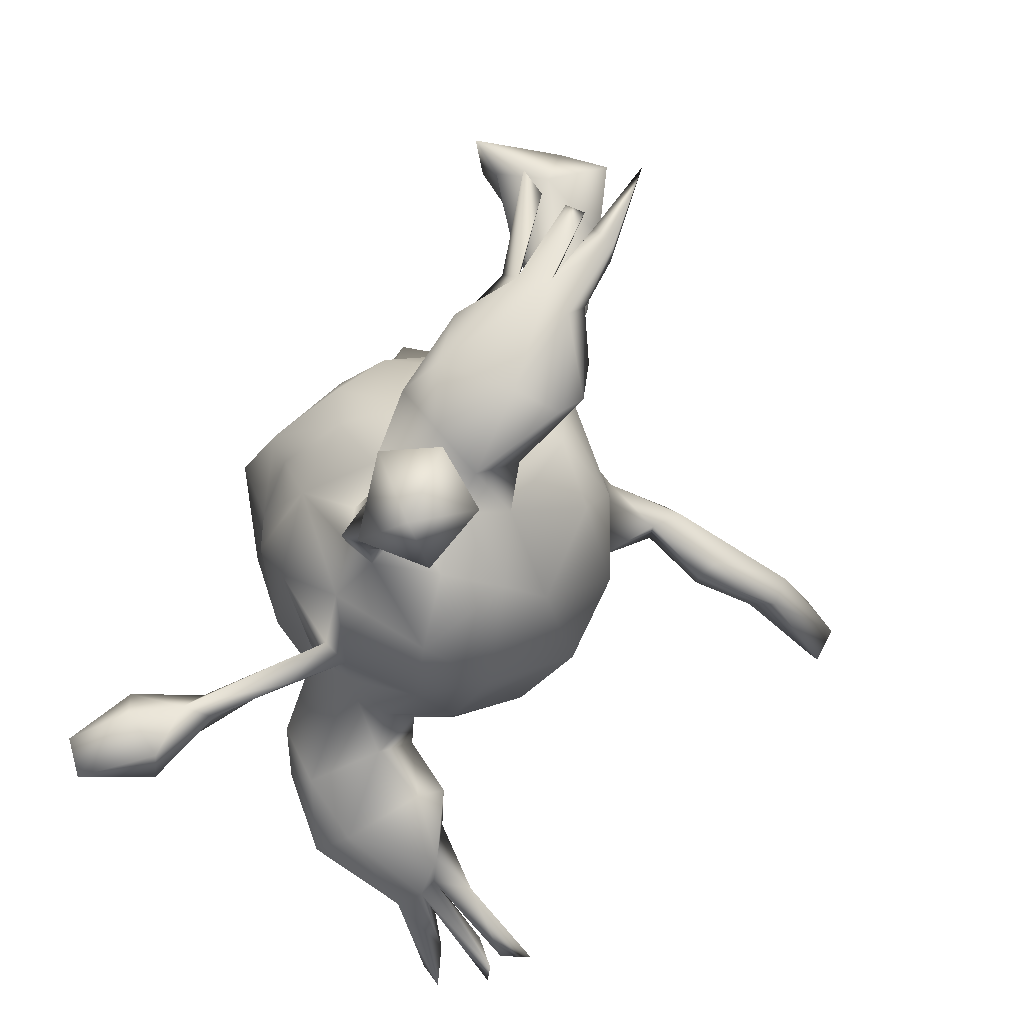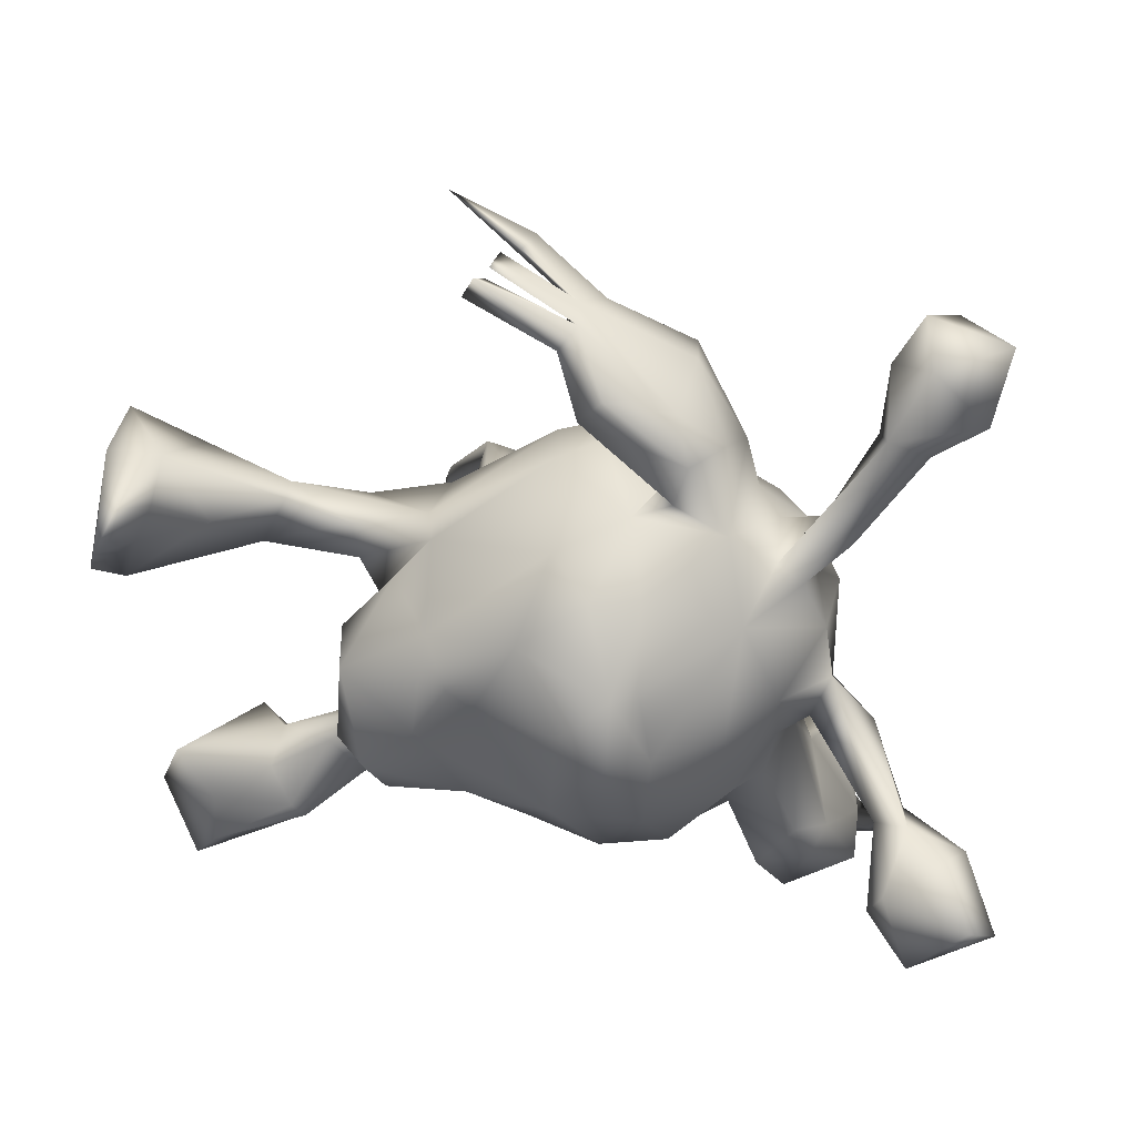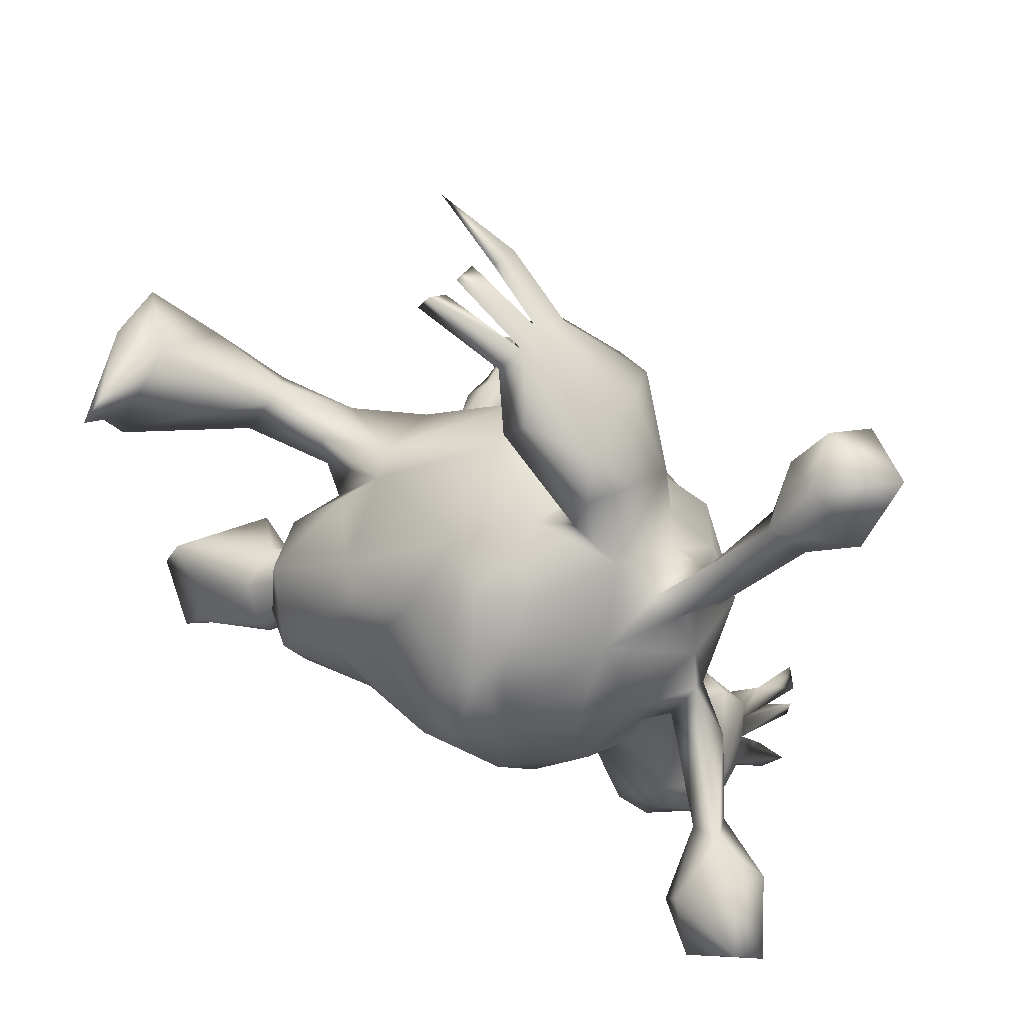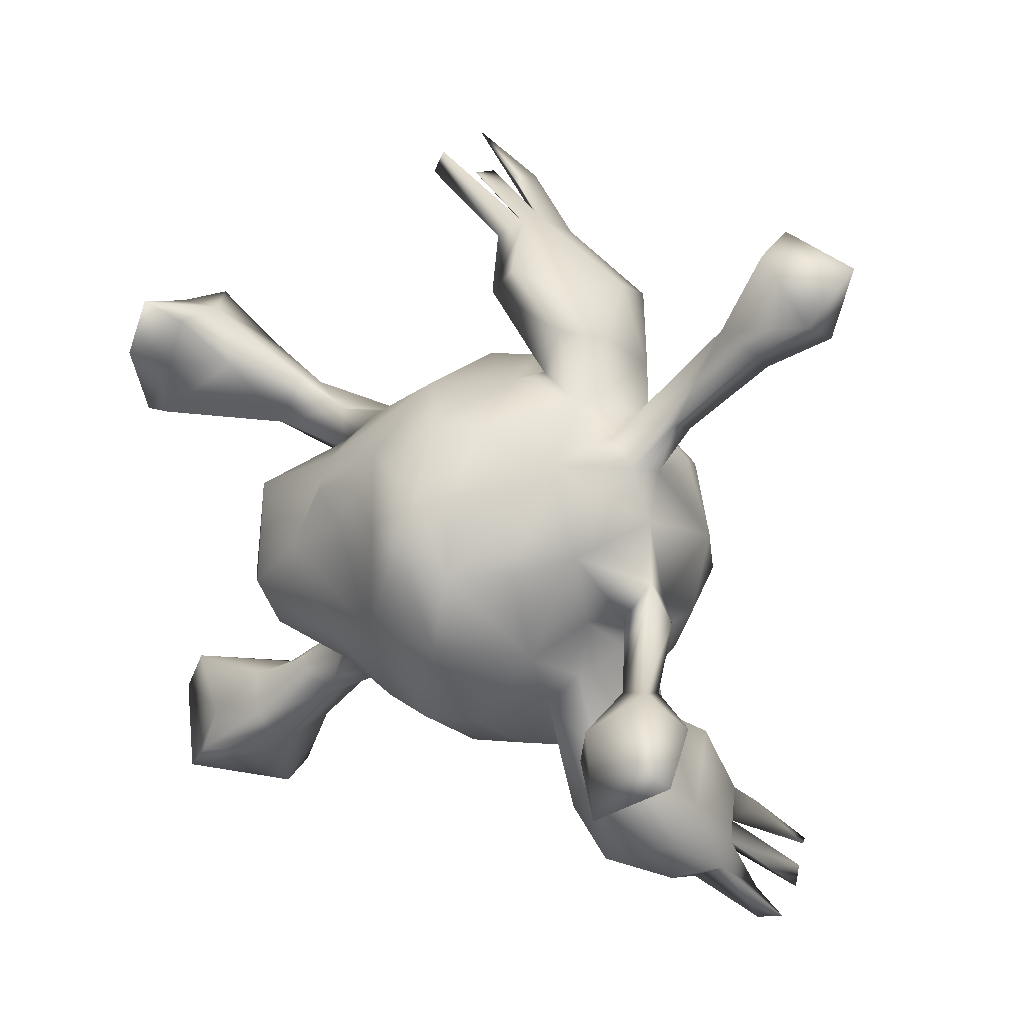
<metadata>
{"format":"obj","ext":"obj","renderer":"f3d","projection":"perspective","resolution":1024,"background":"white","views":[{"elev":41.5,"azim":108.1,"up":"+Y"},{"elev":49.1,"azim":8.7,"up":"+Y"},{"elev":61.7,"azim":26.2,"up":"+Y"},{"elev":20.0,"azim":39.2,"up":"+Y"}]}
</metadata>
<code>
v -0.1843 0.5878 -0.2227
v -0.06746 0.5323 -0.217
v -0.1221 0.5884 -0.05997
v -0.1123 0.5593 -0.09112
v 0.008122 0.4922 -0.09292
v -0.138 0.5565 -0.05618
v -0.1147 0.5461 -0.1275
v -0.08037 0.5354 -0.1786
v -0.1054 0.5454 -0.1595
v 0.004679 0.4905 -0.1389
v -0.07169 0.4927 -0.2107
v -0.01353 0.4614 -0.1697
v -0.01216 0.4678 -0.1346
v 0.03432 0.4647 -0.1785
v -0.01558 0.4729 -0.06156
v 0.001122 0.4555 -0.1935
v 0.4693 0.5191 -0.04992
v -0.01524 0.4751 -0.08774
v 0.01998 0.4032 -0.004894
v 0.4531 0.5359 -0.1347
v 0.4158 0.4713 -0.1063
v 0.02356 0.3731 -0.2082
v -0.5636 0.3248 0.1673
v 0.1037 0.3702 -0.2241
v -0.606 0.2894 -0.0527
v -0.54 0.2897 0.03112
v 0.1555 0.3811 -0.2036
v 0.05196 0.4382 -0.01146
v 0.4975 0.4818 -0.1996
v 0.1503 0.4218 -0.01895
v 0.162 0.411 -0.1386
v 0.5715 0.5023 -0.128
v -0.5097 0.2156 -0.06924
v 0.5503 0.4306 -0.04837
v 0.08961 0.3288 -0.1476
v 0.1712 0.3755 0.02914
v -0.5864 0.1475 -0.03804
v -0.6165 0.29 0.03352
v 0.2372 0.3059 -0.1047
v -0.5326 0.2867 0.12
v 0.4296 0.404 -0.1532
v 0.5323 0.3919 -0.1411
v 0.1533 0.3084 -0.02849
v 0.2154 0.3585 -0.03508
v -0.5637 0.2089 0.1199
v -0.6049 0.2317 0.1694
v -0.3915 0.1704 -0.05497
v 0.1721 0.2864 -0.1489
v -0.6329 0.1771 -0.01108
v -0.4698 0.217 0.0759
v -0.01385 0.2927 -0.04187
v 0.04432 0.2898 -0.08788
v 0.4685 0.3528 -0.07618
v 0.1543 0.3127 0.03915
v -0.02836 0.2271 -0.1567
v 0.1013 0.2911 0.04763
v 0.3936 0.2795 0.0425
v 0.4801 0.3827 -0.03138
v -0.3863 0.1901 -0.003743
v 0.3517 0.2903 0.007558
v -0.4959 0.1044 -0.02185
v 0.2307 0.2801 0.05378
v 0.1658 0.2565 -0.102
v 0.005251 0.2861 0.1215
v 0.05352 0.2398 -0.1801
v -0.1898 0.1703 -0.02554
v -0.5915 0.119 0.1079
v 0.4218 0.4085 -0.02537
v -0.4205 0.1117 0.01013
v -0.6467 0.1115 0.09614
v -0.2846 0.135 -0.08194
v 0.4115 0.37 -0.07842
v -0.2955 0.1566 -0.00228
v -0.2235 0.1338 0.06719
v -0.03041 0.1917 0.2119
v 0.02421 0.1289 -0.2458
v -0.563 0.1057 0.006485
v -0.1753 0.1858 0.03677
v 0.2601 0.242 -0.07817
v -0.1594 0.1457 0.17
v 0.2645 0.2217 0.1574
v 0.06228 0.257 0.1796
v -0.1775 0.1251 -0.1279
v 0.2973 0.2456 0.06082
v 0.1273 0.247 0.1511
v 0.2055 0.2184 -0.1471
v 0.2928 0.243 -0.02539
v 0.3921 0.2648 0.001758
v -0.4064 0.138 -0.08224
v 0.3495 0.1946 0.01651
v 0.2869 0.1453 -0.1653
v -0.2868 0.09044 0.001836
v 0.1045 0.1647 -0.2337
v 0.1055 0.1749 0.2699
v -0.2556 0.04968 0.02623
v -0.12 0.1192 0.2401
v 0.2258 0.08207 -0.2093
v 0.3303 0.1849 -0.08191
v 0.1391 0.1578 0.2408
v 0.334 0.2066 0.05874
v 0.0385 0.1132 0.2931
v -0.1997 0.01296 -0.1386
v -0.2741 0.08813 0.2001
v 0.3716 0.1358 0.06661
v -0.1654 -0.02073 -0.1977
v -0.1682 0.02511 0.245
v -0.08231 0.01802 -0.2202
v -0.2907 0.06779 0.1078
v -0.2473 -0.0313 0.1089
v -0.283 -0.04765 0.2125
v -0.1887 -0.06584 -0.2912
v -0.2486 0.0342 -0.06301
v -0.2523 -0.05553 0.003477
v 0.1096 0.03334 -0.275
v -0.2379 -0.04937 0.2578
v 0.1617 0.06065 0.2728
v 0.1078 0.09889 0.3249
v -0.08531 0.07578 0.2324
v -0.1647 -0.06913 -0.1636
v -0.07334 -0.09248 -0.2131
v -0.1668 -0.05444 -0.3186
v -0.1946 -0.1331 -0.3721
v 0.3322 -0.01081 -0.1553
v -0.2014 -0.1153 -0.09256
v 0.3876 0.0172 0.05183
v -0.1629 -0.116 -0.268
v 0.3818 0.07871 -0.07063
v -0.1396 -0.1147 -0.391
v -0.1104 -0.1273 -0.3665
v -0.124 -0.05323 -0.2827
v 0.3202 0.1008 0.1762
v 0.2717 -0.05684 0.2127
v 0.2552 0.07792 0.2384
v -0.1339 -0.1143 -0.1707
v -0.1998 -0.1797 -0.448
v 0.2709 -0.08203 -0.1588
v -0.1346 -0.1657 -0.3582
v 0.3205 -0.007715 0.1451
v 0.1729 -0.08447 -0.2369
v 0.1566 -0.04468 0.2939
v 0.363 -0.002064 0.1132
v 0.3872 0.04992 0.08156
v 0.4504 0.0135 0.1174
v -0.2436 -0.1908 0.04754
v 0.368 -0.03882 -0.05261
v -0.2758 -0.3278 -0.5272
v 0.4476 -0.04078 0.1772
v -0.2083 -0.1503 -0.01063
v -0.2255 -0.1414 0.08263
v -0.1964 -0.1725 -0.4933
v 0.34 -0.07038 0.06779
v -0.1447 -0.1849 -0.4903
v -0.213 -0.1164 0.2375
v -0.1517 -0.2043 -0.4465
v 0.1082 -0.1468 -0.2165
v -0.1389 -0.2128 -0.03392
v 0.01133 -0.1618 -0.1853
v -0.2159 -0.1695 0.1391
v 0.5617 -0.006561 0.3269
v 0.3113 -0.125 -0.08973
v -0.2642 -0.273 -0.5224
v 0.5097 -0.02456 0.2651
v -0.09693 -0.1058 0.2376
v -0.1096 -0.1662 0.194
v 0.02604 -0.05355 0.2899
v -0.0185 -0.2014 0.1965
v -0.2588 -0.2789 0.06851
v -0.2456 -0.3896 -0.5556
v -0.1422 -0.2095 0.1116
v 0.3086 -0.09408 0.1468
v 0.08891 -0.1904 0.2389
v 0.5023 -0.04084 0.2201
v 0.4647 -0.04018 0.2516
v 0.346 -0.1188 0.008519
v -0.09457 -0.1997 -0.1091
v 0.6022 -0.04731 0.408
v 0.2975 -0.1653 -0.01855
v 0.4685 -0.1055 0.3518
v 0.4969 -0.1371 0.2963
v -0.5818 -0.3338 0.06424
v -0.1027 -0.2371 0.00468
v 0.5911 -0.04992 0.2741
v 0.1875 -0.1857 -0.1577
v -0.4298 -0.3258 -0.000776
v 0.486 -0.05271 0.3634
v 0.00707 -0.2538 -0.04105
v -0.4781 -0.359 -0.06383
v 0.0982 -0.2263 -0.1378
v -0.2003 -0.276 0.03333
v 0.1852 -0.1791 0.2234
v -0.431 -0.3208 0.08188
v 0.2063 -0.2317 0.1499
v -0.3439 -0.2759 0.05418
v 0.2064 -0.2488 -0.0476
v -0.24 -0.2237 -0.01305
v -0.6066 -0.3935 0.07513
v 0.3944 -0.2321 -0.05791
v -0.2442 -0.291 -0.0151
v 0.3599 -0.1939 0.1713
v 0.2787 -0.2476 -0.00626
v 0.4045 -0.2474 0.1159
v -0.2661 -0.4027 -0.5414
v -0.5018 -0.4178 -0.01302
v 0.3532 -0.2537 -0.08528
v 0.6392 -0.08261 0.3811
v -0.2915 -0.3278 0.06545
v 0.2711 -0.1954 0.0376
v 0.369 -0.1835 0.01436
v 0.5483 -0.1519 0.3053
v 0.2637 -0.2374 0.09941
v -0.2832 -0.3515 -0.5689
v 0.006334 -0.2643 0.09017
v 0.1628 -0.282 0.005715
v 0.09864 -0.2635 0.137
v -0.4102 -0.4635 0.06839
v -0.3968 -0.3703 0.1138
v 0.2566 -0.1512 0.1545
v -0.5261 -0.4148 0.08679
v 0.5291 -0.1574 0.4014
v 0.4481 -0.3066 0.03918
v -0.3771 -0.3941 0.1129
v 0.4238 -0.3332 -0.0974
v -0.4036 -0.4057 -0.0286
v 0.3198 -0.3749 0.06549
v -0.3599 -0.4081 -0.01423
v 0.3451 -0.3464 -0.0782
v 0.3853 -0.2676 0.1579
v 0.2938 -0.2598 0.1202
v -0.523 -0.4723 0.1224
v 0.429 -0.378 -0.1544
v 0.4506 -0.3504 0.09428
v 0.4129 -0.4026 -0.1389
v 0.3899 -0.4107 -0.06775
v 0.3099 -0.3017 0.1594
v 0.4258 -0.3877 -0.09139
v 0.3522 -0.3841 0.1347
v -0.5547 -0.5124 0.123
v -0.4259 -0.5418 0.01819
v -0.4199 -0.5145 -0.02518
v 0.4367 -0.4127 -0.07401
v 0.4042 -0.4628 -0.02567
v 0.4165 -0.429 0.05342
v 0.4767 -0.462 -0.2185
v 0.4472 -0.4383 -0.03766
v 0.4809 -0.4925 -0.2029
v 0.4534 -0.4776 -0.261
v 0.4602 -0.5005 -0.1141
v 0.4792 -0.5358 -0.09055
v 0.4799 -0.5283 -0.1978
v 0.4461 -0.4718 -0.1741
v 0.5046 -0.5402 -0.1228
v 0.01673 -0.08661 -0.2263
f 159 176 205
f 99 94 116
f 116 117 140
f 165 140 117
f 219 185 178
f 209 205 219
f 159 185 176
f 205 176 219
f 46 70 45
f 38 46 23
f 40 23 46
f 94 101 117
f 116 94 117
f 176 185 219
f 45 70 67
f 40 46 45
f 188 194 213
f 188 183 194
f 52 63 65
f 35 22 48
f 48 22 24
f 24 14 27
f 14 31 27
f 14 10 31
f 2 14 16
f 14 2 10
f 186 188 213
f 55 65 76
f 55 52 65
f 13 12 22
f 12 16 22
f 16 24 22
f 24 16 14
f 12 11 16
f 2 8 10
f 11 2 16
f 157 188 175
f 55 76 83
f 1 11 12
f 11 1 2
f 134 157 175
f 134 120 157
f 102 107 105
f 83 107 102
f 83 76 107
f 124 119 134
f 119 126 134
f 119 102 105
f 29 32 42
f 29 42 41
f 21 29 41
f 241 247 248
f 244 248 251
f 244 241 248
f 247 244 251
f 105 107 130
f 223 225 239
f 239 187 223
f 203 187 239
f 42 32 34
f 32 17 34
f 42 34 53
f 53 41 42
f 72 41 53
f 20 32 29
f 20 17 32
f 21 41 72
f 244 242 241
f 244 231 242
f 247 240 244
f 244 220 231
f 240 220 244
f 197 220 222
f 123 127 145
f 91 98 127
f 233 247 241
f 224 226 233
f 200 204 226
f 200 197 204
f 160 174 177
f 145 174 160
f 123 145 160
f 91 79 98
f 86 79 91
f 200 226 224
f 160 177 194
f 183 160 194
f 183 136 160
f 65 63 86
f 48 27 39
f 24 27 48
f 27 31 39
f 93 65 86
f 21 20 29
f 222 220 240
f 233 240 247
f 197 222 204
f 152 128 129
f 92 61 112
f 184 180 191
f 191 180 218
f 216 218 229
f 237 203 239
f 239 238 237
f 215 237 238
f 61 77 37
f 77 61 69
f 191 218 216
f 221 229 215
f 26 59 47
f 26 47 33
f 26 50 59
f 59 50 69
f 92 69 61
f 144 193 167
f 193 184 191
f 167 193 206
f 193 191 216
f 206 193 216
f 206 216 221
f 206 221 215
f 47 59 73
f 73 59 69
f 47 73 66
f 92 73 69
f 206 189 167
f 66 73 78
f 78 73 92
f 74 78 95
f 95 78 92
f 74 95 108
f 108 95 109
f 109 95 113
f 109 113 149
f 149 144 169
f 149 169 158
f 169 144 167
f 164 158 169
f 169 167 189
f 137 135 154
f 122 135 137
f 150 128 152
f 150 135 122
f 122 121 150
f 121 128 150
f 152 129 154
f 152 154 168
f 154 135 146
f 168 154 202
f 154 146 202
f 146 135 161
f 150 161 135
f 211 152 168
f 161 150 211
f 150 152 211
f 54 43 56
f 217 207 228
f 202 146 211
f 146 161 211
f 245 240 249
f 250 235 245
f 233 250 249
f 240 233 249
f 243 232 246
f 246 230 243
f 232 230 246
f 129 126 137
f 126 122 137
f 128 130 129
f 111 121 122
f 121 130 128
f 250 245 249
f 129 137 154
f 235 240 245
f 235 222 240
f 180 196 218
f 78 74 80
f 190 171 214
f 218 237 229
f 23 26 38
f 26 25 38
f 38 25 49
f 70 38 49
f 77 67 70
f 215 229 237
f 40 26 23
f 50 45 67
f 50 67 69
f 67 77 69
f 221 216 229
f 26 40 50
f 103 74 108
f 110 108 109
f 110 109 149
f 110 149 158
f 153 110 158
f 80 74 103
f 153 158 164
f 64 78 80
f 75 64 80
f 163 164 166
f 171 166 214
f 56 64 82
f 56 82 85
f 64 75 82
f 85 82 94
f 85 99 81
f 85 94 99
f 99 116 81
f 116 140 132
f 132 140 190
f 140 171 190
f 230 235 243
f 233 235 250
f 226 235 233
f 232 235 226
f 243 235 232
f 222 235 230
f 226 230 232
f 226 222 230
f 204 222 226
f 123 160 136
f 97 91 123
f 91 127 123
f 139 136 183
f 139 123 136
f 139 97 123
f 97 86 91
f 114 97 139
f 93 97 114
f 86 97 93
f 155 183 188
f 157 155 188
f 155 139 183
f 252 114 155
f 107 114 252
f 107 76 114
f 76 93 114
f 65 93 76
f 252 155 157
f 120 252 157
f 120 107 252
f 130 107 120
f 126 120 134
f 126 130 120
f 129 130 126
f 111 122 126
f 119 111 126
f 119 105 111
f 105 121 111
f 121 105 130
f 114 139 155
f 25 37 49
f 25 26 33
f 196 203 237
f 196 187 203
f 180 187 196
f 187 180 184
f 70 49 77
f 49 37 77
f 147 143 172
f 125 143 147
f 143 142 162
f 125 142 143
f 88 57 90
f 57 68 100
f 231 227 236
f 201 227 231
f 201 199 227
f 151 199 201
f 141 125 147
f 151 125 141
f 141 138 151
f 173 141 147
f 125 104 142
f 90 100 104
f 57 100 90
f 87 62 84
f 84 60 87
f 68 84 100
f 60 84 68
f 234 224 236
f 234 228 224
f 199 151 170
f 36 54 62
f 43 48 63
f 236 224 241
f 140 165 171
f 117 101 165
f 71 66 83
f 3 4 6
f 6 4 18
f 78 51 66
f 169 181 212
f 181 186 212
f 3 6 15
f 4 3 5
f 6 18 15
f 18 4 5
f 3 15 5
f 15 18 19
f 5 15 19
f 186 213 212
f 214 212 213
f 5 19 28
f 30 5 28
f 28 19 36
f 192 214 213
f 30 28 36
f 36 19 54
f 19 35 43
f 54 19 43
f 54 56 62
f 213 207 210
f 207 217 210
f 213 210 192
f 30 36 44
f 44 36 62
f 94 75 101
f 94 82 75
f 165 106 163
f 248 247 251
f 101 118 165
f 101 75 118
f 96 118 75
f 118 106 165
f 96 106 118
f 96 80 106
f 165 163 166
f 171 165 166
f 75 80 96
f 181 169 189
f 198 181 189
f 198 156 181
f 195 156 198
f 148 156 195
f 144 149 148
f 113 148 149
f 113 124 148
f 112 124 113
f 113 95 112
f 92 112 95
f 47 66 71
f 144 148 195
f 71 83 112
f 112 89 71
f 89 47 71
f 206 215 225
f 195 225 223
f 198 206 225
f 195 198 225
f 198 189 206
f 223 184 195
f 144 195 184
f 193 144 184
f 61 89 112
f 33 47 89
f 239 225 238
f 225 215 238
f 33 89 61
f 37 33 61
f 187 184 223
f 25 33 37
f 53 58 88
f 58 68 57
f 53 34 58
f 35 48 43
f 48 39 86
f 63 48 86
f 17 20 21
f 56 43 63
f 207 200 228
f 194 177 207
f 194 207 213
f 200 224 228
f 31 30 44
f 31 44 39
f 44 62 39
f 39 62 79
f 86 39 79
f 62 87 79
f 79 87 98
f 145 151 174
f 177 174 208
f 207 177 200
f 200 177 208
f 200 208 197
f 224 233 241
f 242 236 241
f 60 72 88
f 87 60 88
f 87 88 90
f 98 87 90
f 127 98 90
f 104 127 90
f 127 104 125
f 125 145 127
f 145 125 151
f 174 151 208
f 208 151 201
f 197 208 220
f 220 208 201
f 220 201 231
f 242 231 236
f 68 21 72
f 68 72 60
f 88 58 57
f 72 53 88
f 17 21 68
f 17 68 34
f 34 68 58
f 179 147 172
f 172 162 182
f 143 162 172
f 162 142 173
f 141 173 142
f 131 132 138
f 131 138 141
f 142 131 141
f 104 131 142
f 104 81 131
f 100 81 104
f 100 84 81
f 62 81 84
f 199 234 227
f 217 234 199
f 170 217 199
f 170 132 217
f 138 132 170
f 151 138 170
f 62 85 81
f 217 190 192
f 132 190 217
f 56 85 62
f 190 214 192
f 51 64 56
f 166 212 214
f 64 51 78
f 166 169 212
f 166 164 169
f 227 234 236
f 234 217 228
f 217 192 210
f 51 56 52
f 19 22 35
f 10 30 31
f 10 5 30
f 51 52 55
f 19 13 22
f 18 13 19
f 10 12 13
f 5 13 18
f 5 7 13
f 10 8 12
f 13 9 10
f 7 9 13
f 51 55 66
f 7 10 9
f 2 1 8
f 10 7 5
f 156 175 186
f 156 186 181
f 66 55 83
f 156 124 175
f 148 124 156
f 112 102 124
f 102 119 124
f 112 83 102
f 175 188 186
f 1 12 8
f 134 175 124
f 163 153 164
f 163 115 153
f 106 115 163
f 106 80 103
f 115 110 153
f 81 116 133
f 132 131 133
f 133 116 132
f 131 81 133
f 178 173 179
f 185 173 178
f 173 147 179
f 162 159 182
f 159 162 185
f 185 162 173
f 172 182 209
f 178 179 219
f 179 209 219
f 182 159 205
f 182 205 209
f 218 196 237
f 46 38 70
f 50 40 45
f 103 108 110
f 103 115 106
f 103 110 115
f 52 56 63
f 179 172 209
f 168 202 211

</code>
